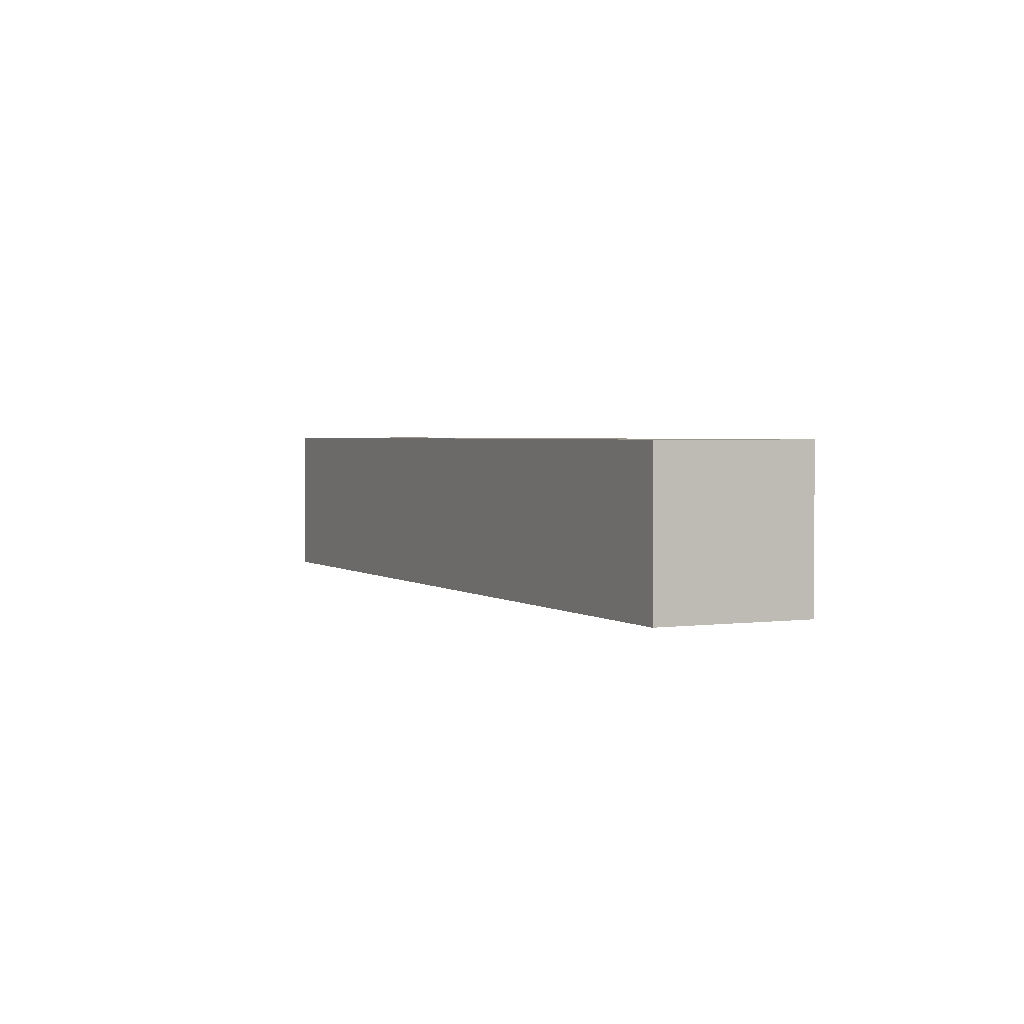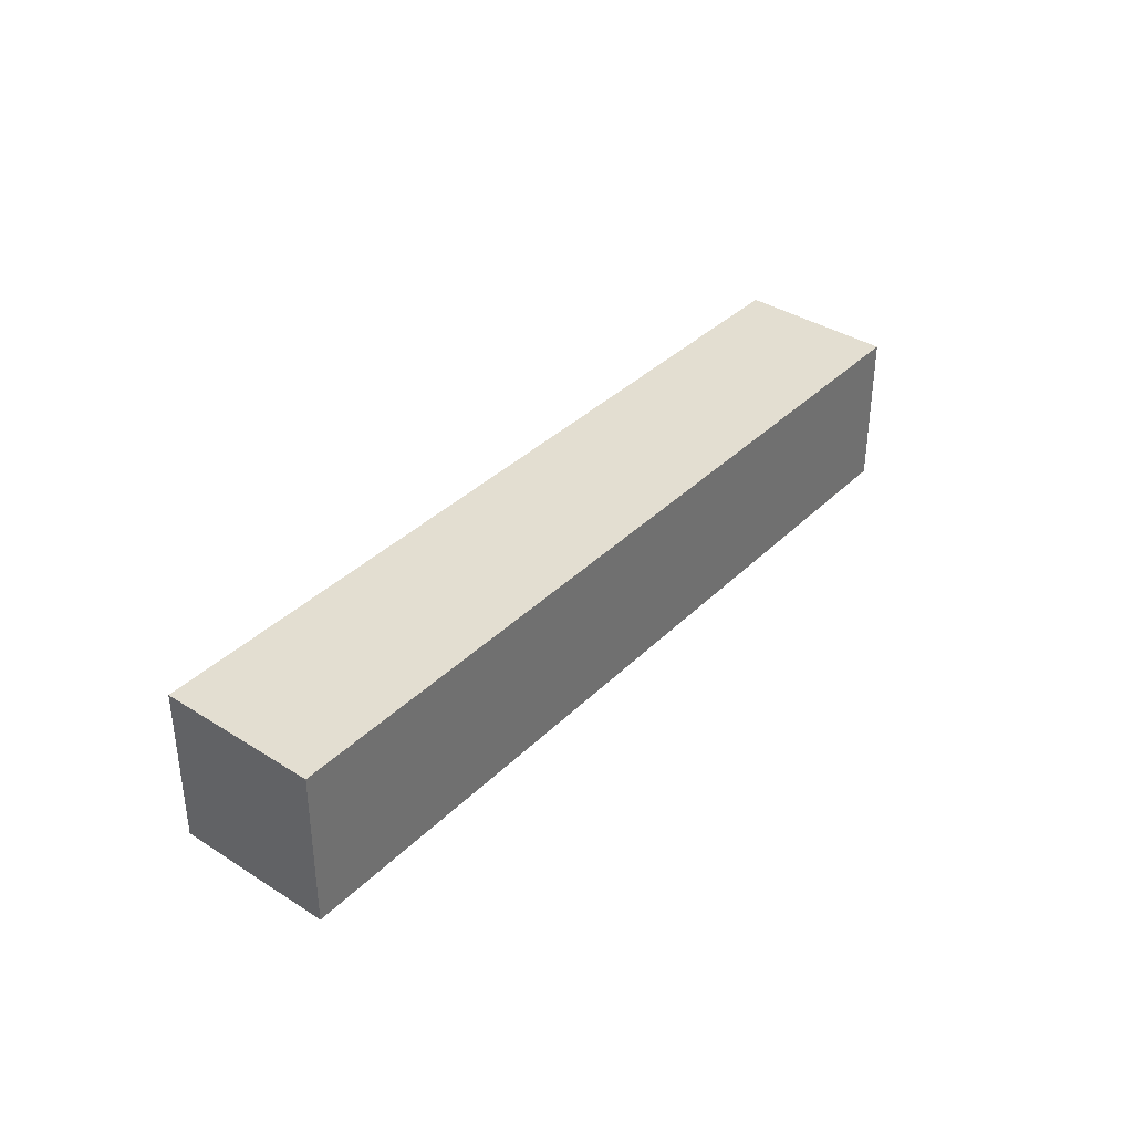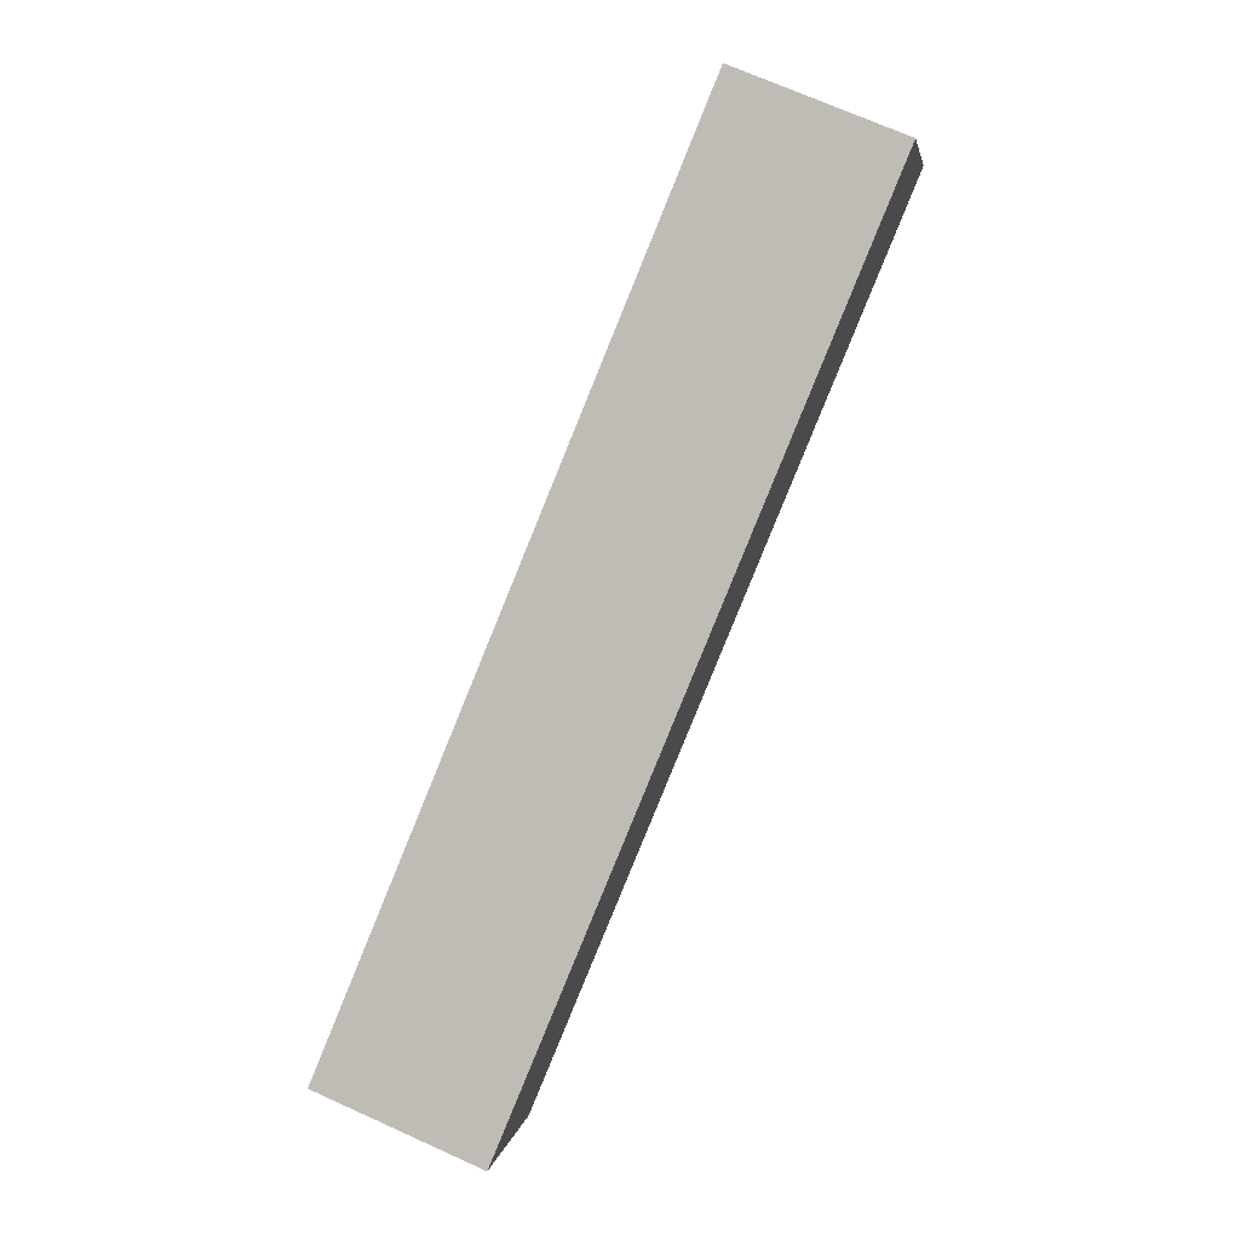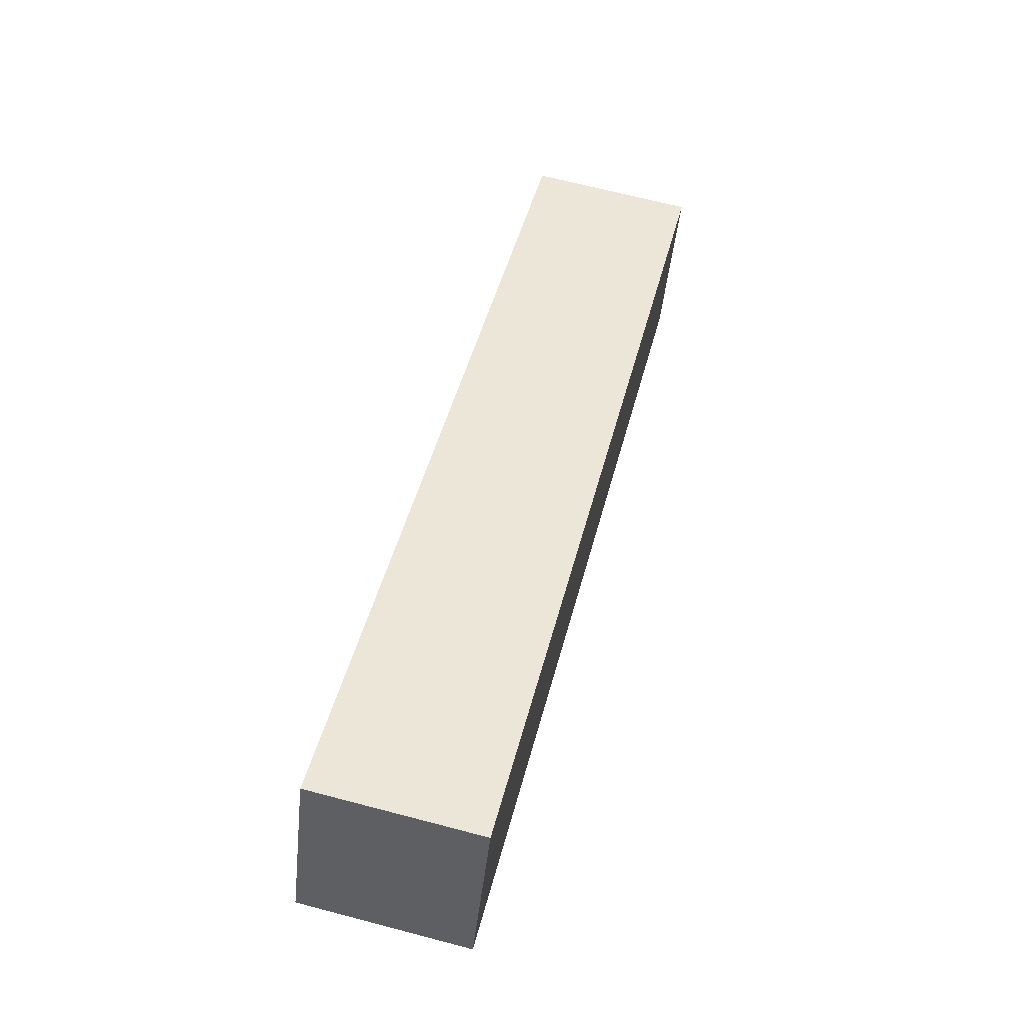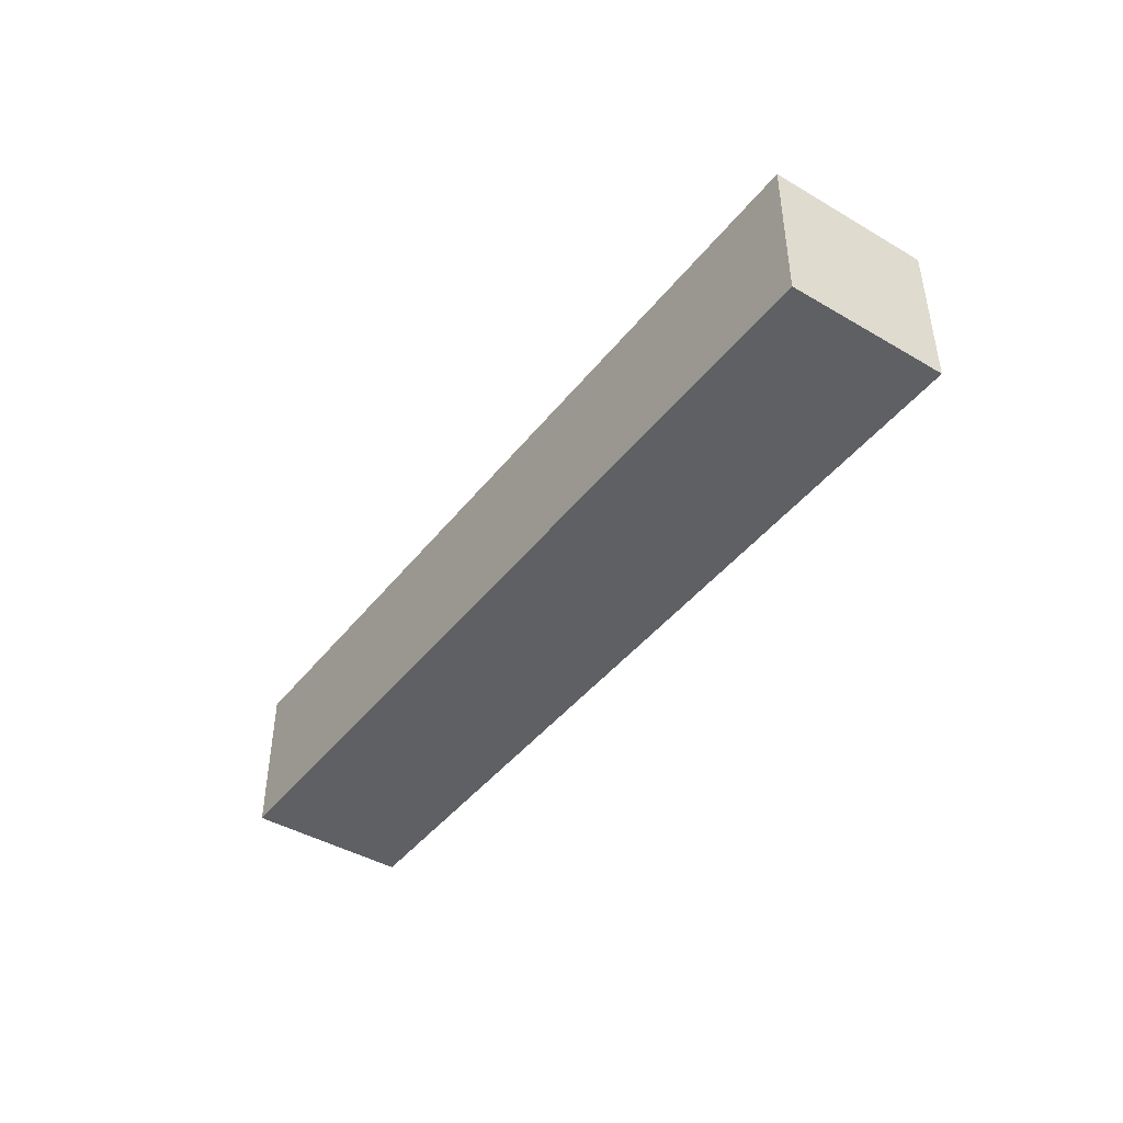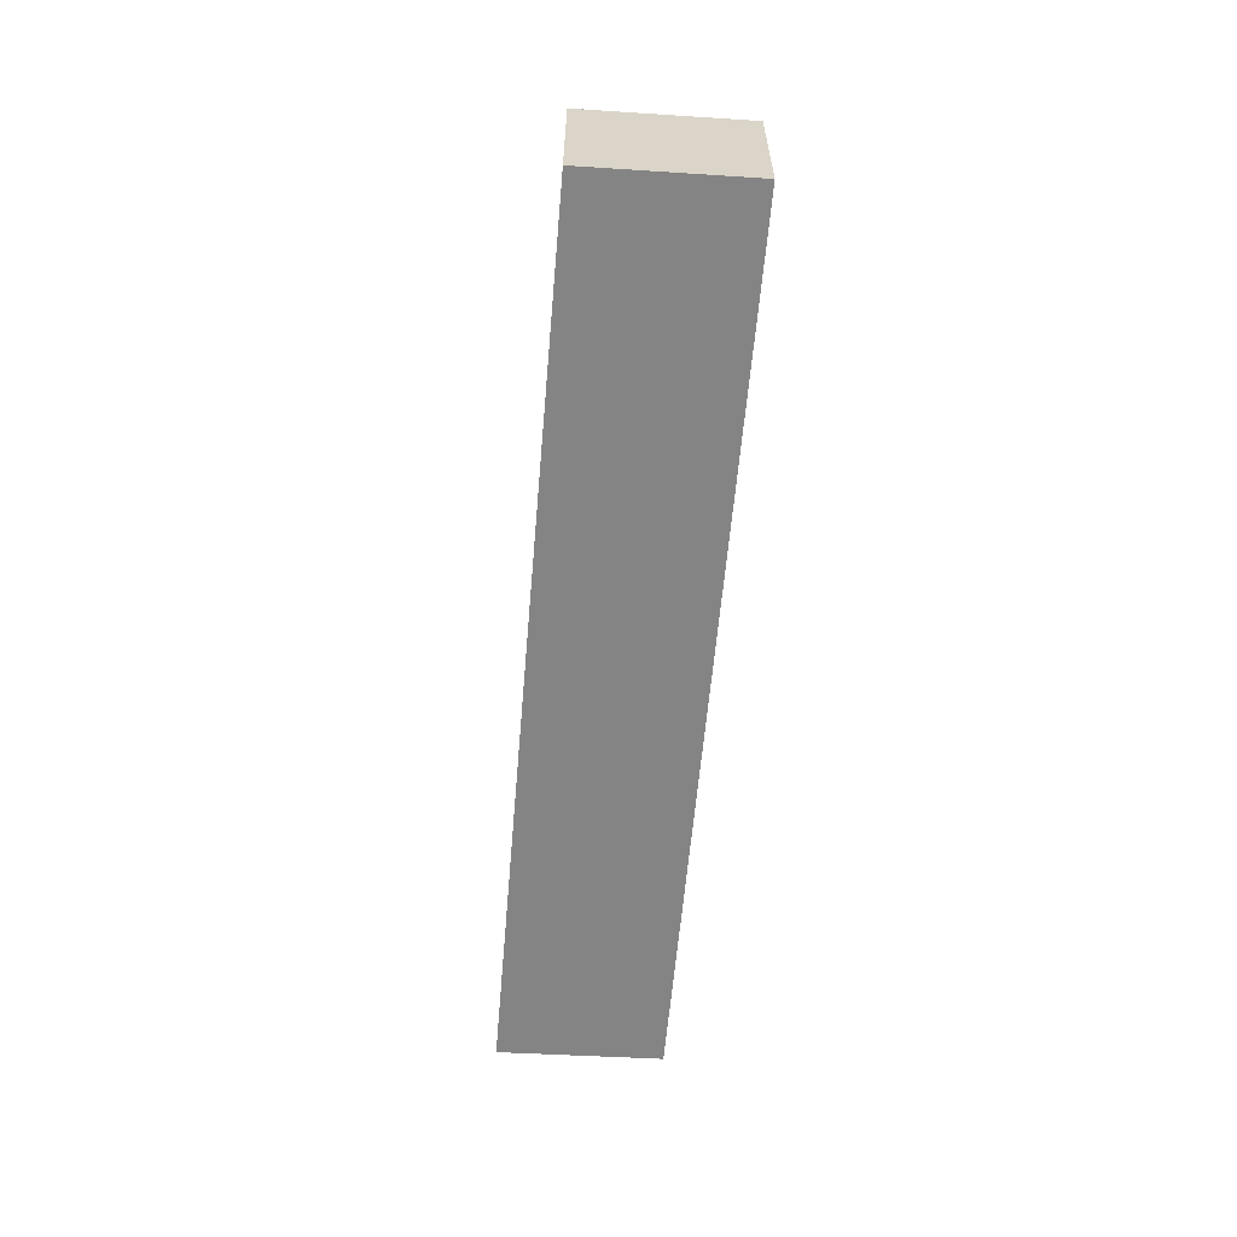
<metadata>
{"format":"obj","ext":"obj","renderer":"f3d","projection":"perspective","resolution":1024,"background":"white","views":[{"elev":2.5,"azim":41.6,"up":"+Y"},{"elev":36.3,"azim":106.2,"up":"+Y"},{"elev":71.9,"azim":-65.9,"up":"+Z"},{"elev":67.8,"azim":104.7,"up":"+Z"},{"elev":-44.6,"azim":32.1,"up":"+Y"},{"elev":-61.3,"azim":62.8,"up":"+Y"}]}
</metadata>
<code>
v  1.418 3.427 -3.152
v  17.38 3.427 7.129
v  18.78 3.427 3.904
v  0 3.427 2.098e-16
v  18.78 -2.391e-16 3.904
v  1.418 1.93e-16 -3.152
v  0 0 0
v  17.38 -4.365e-16 7.129
g defaultobject
f 1 2 3
f 2 1 4
f 5 1 3
f 1 5 6
f 6 4 1
f 4 6 7
f 7 2 4
f 2 7 8
f 8 3 2
f 3 8 5
f 8 6 5
f 6 8 7

</code>
